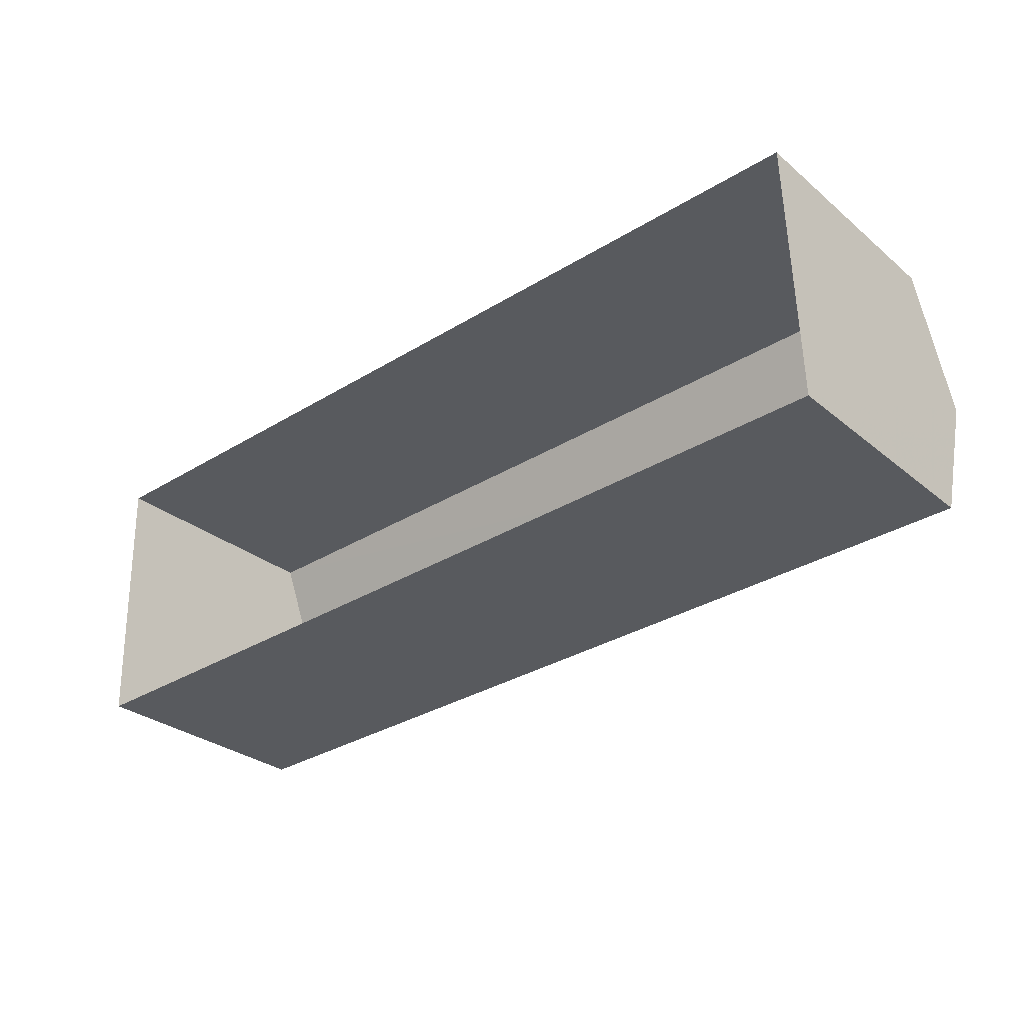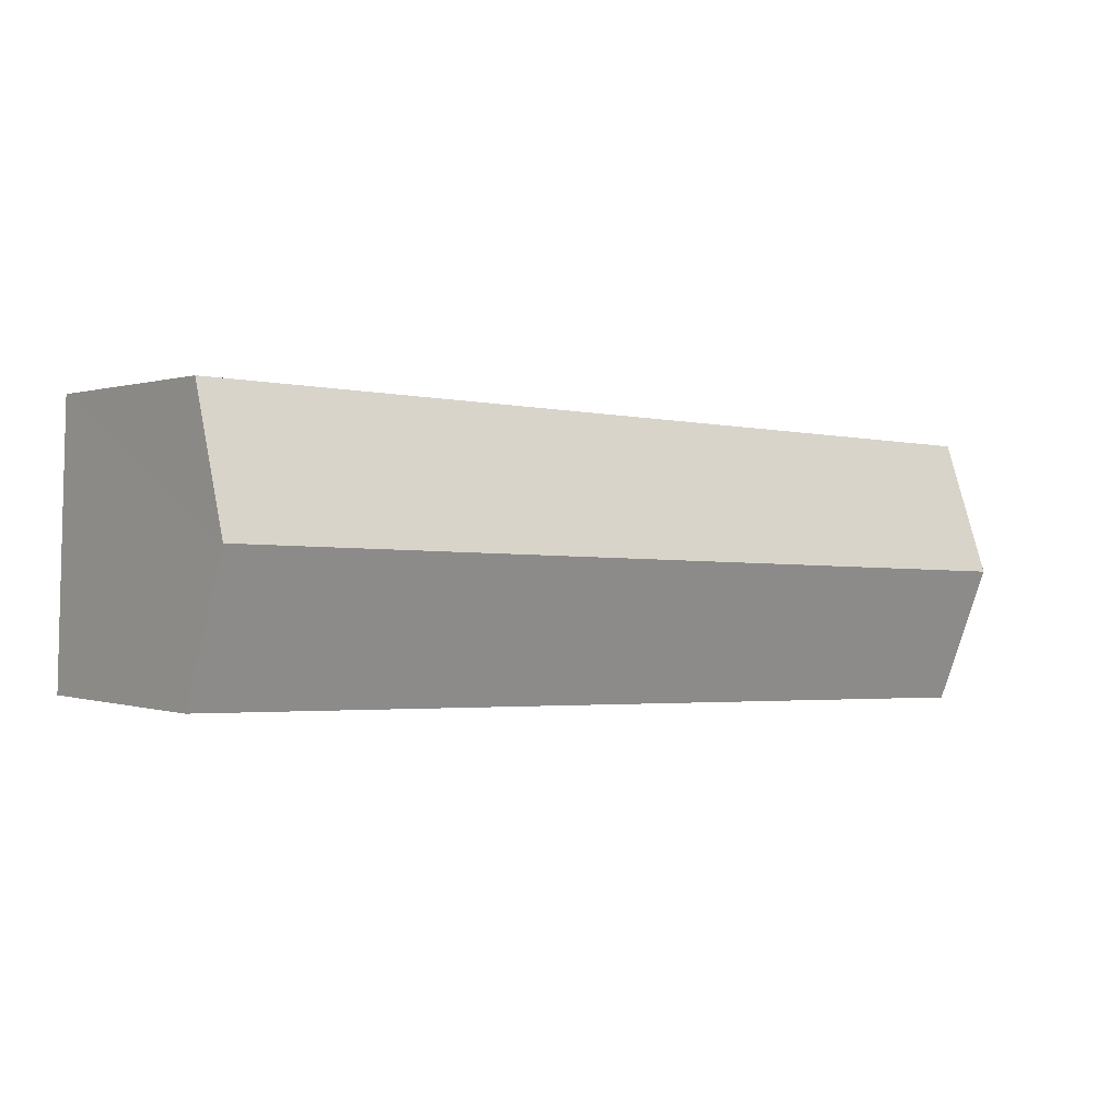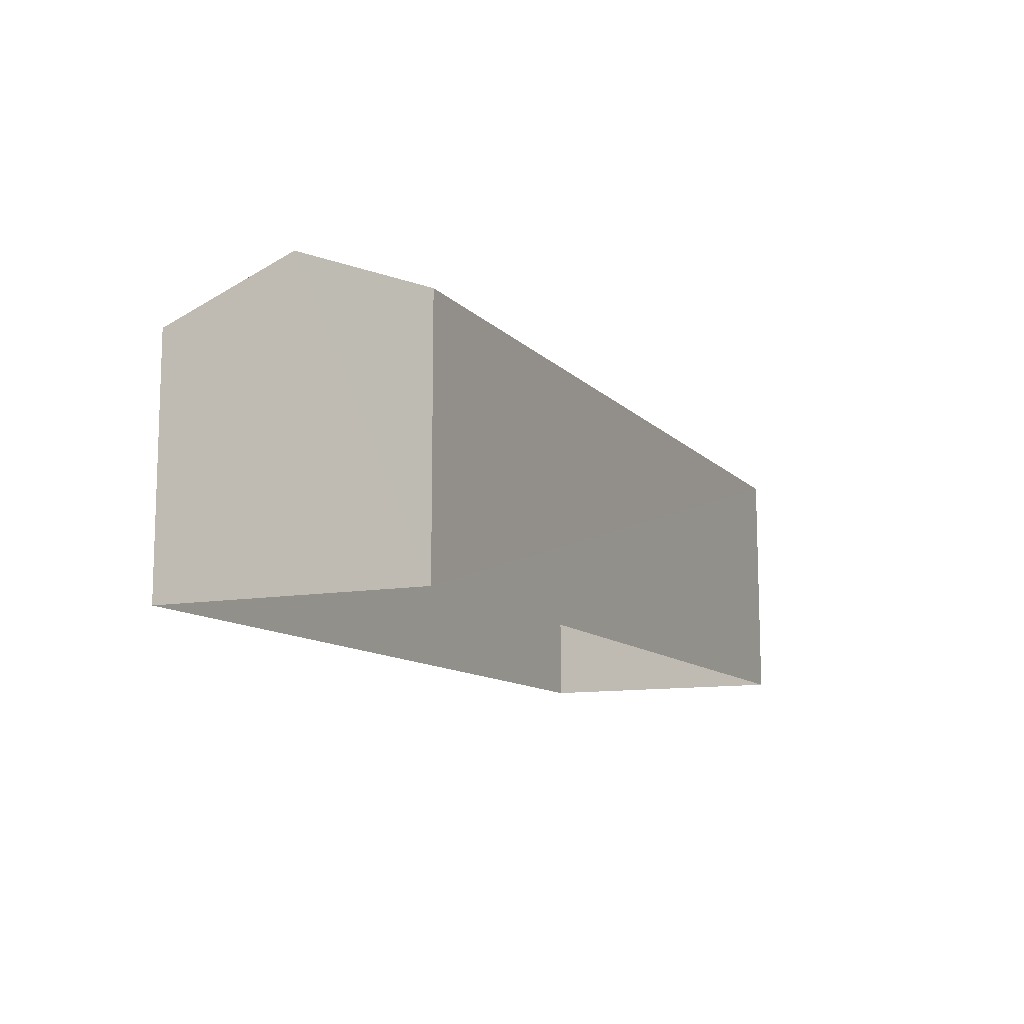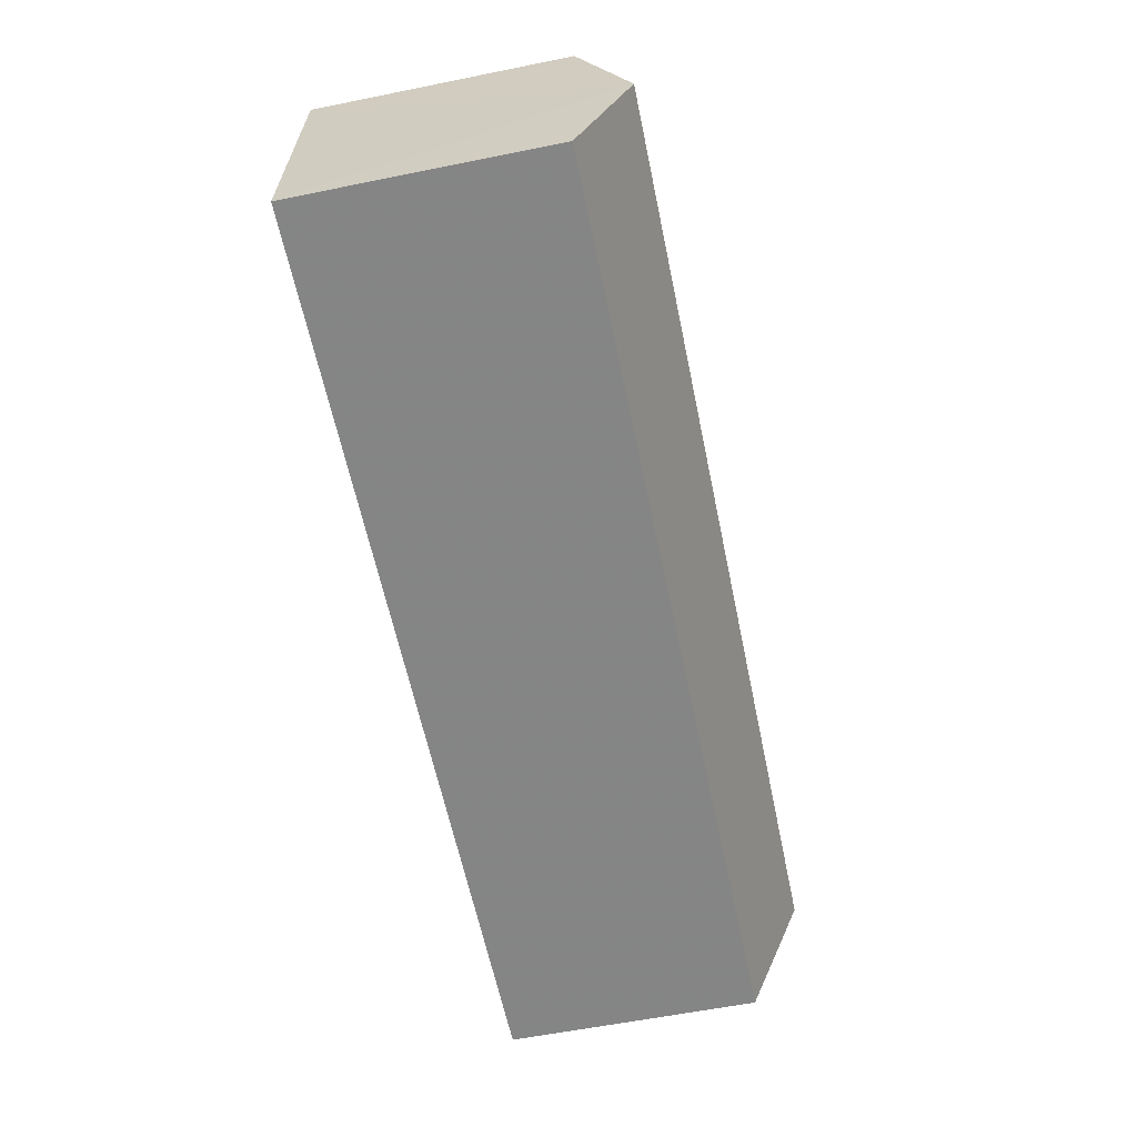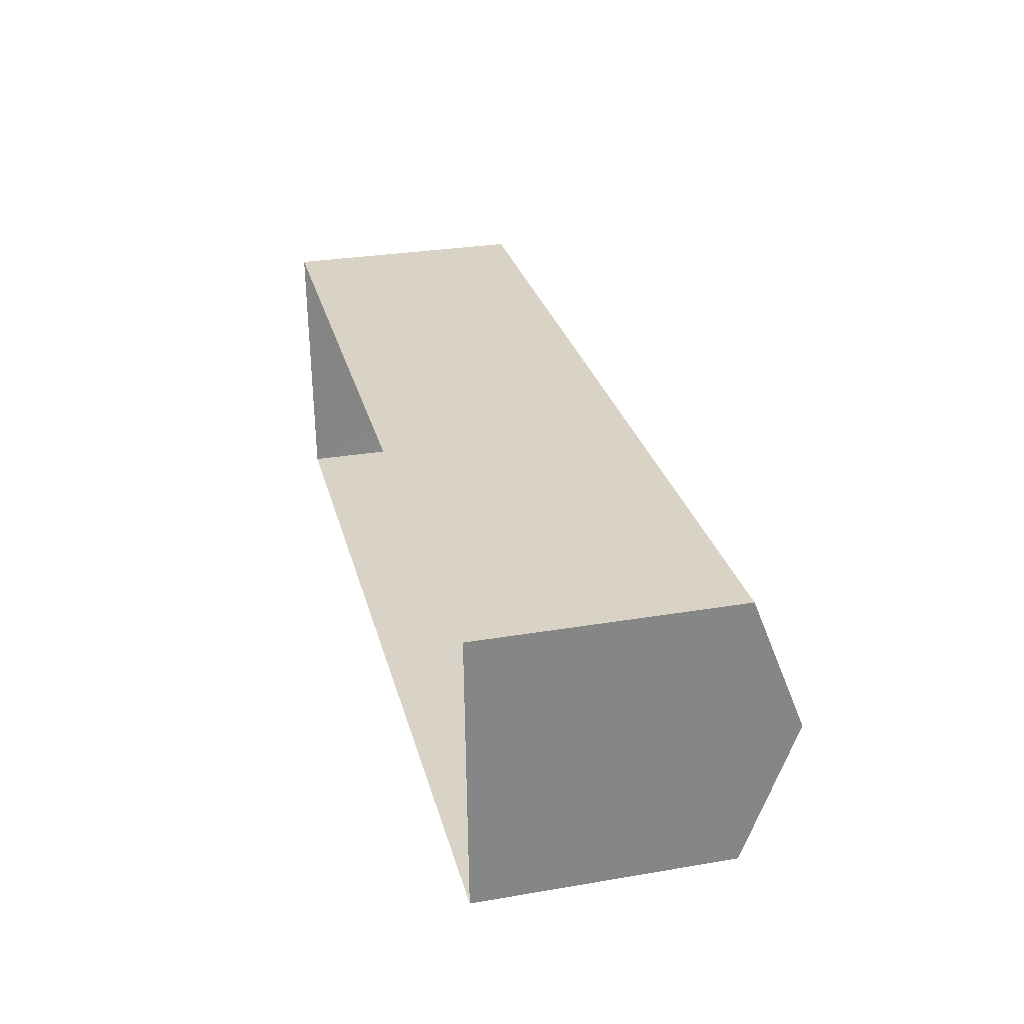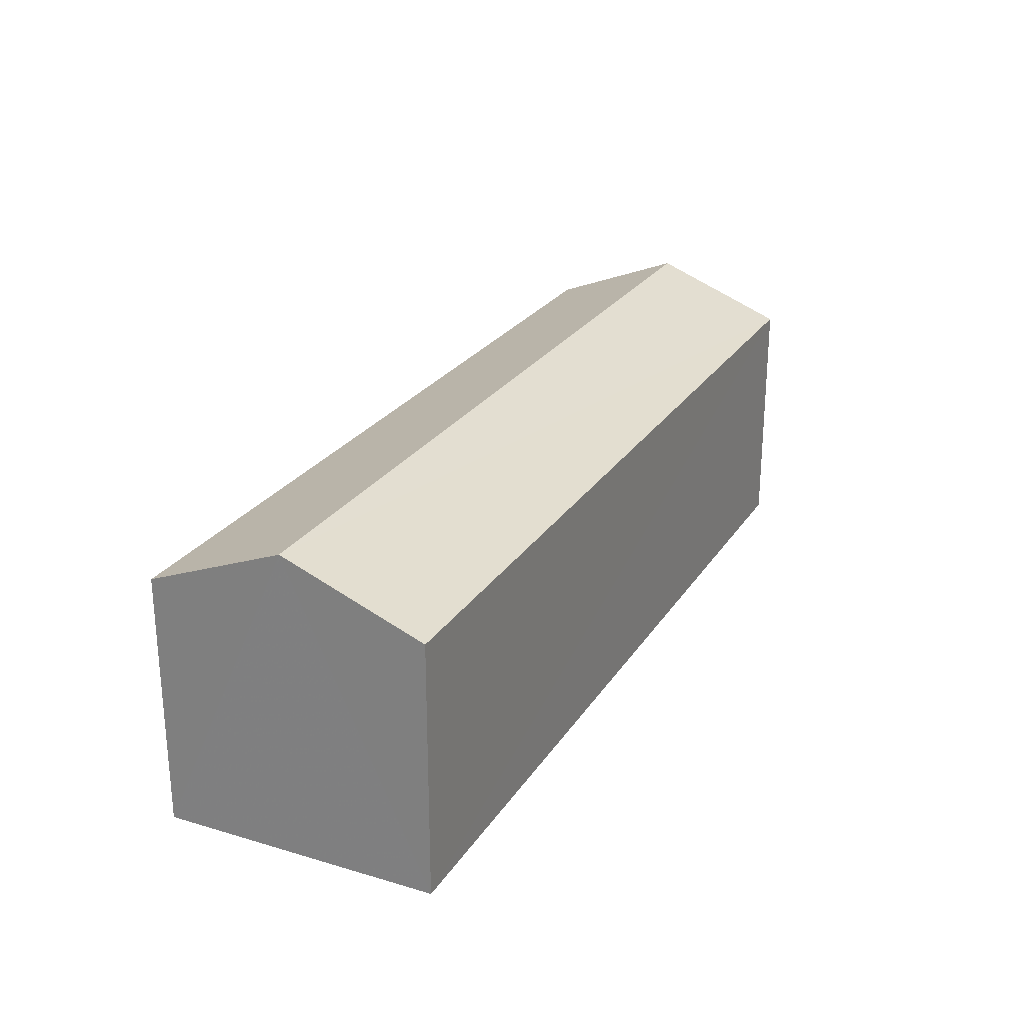
<metadata>
{"format":"obj","ext":"obj","renderer":"f3d","projection":"perspective","resolution":1024,"background":"white","views":[{"elev":-29.7,"azim":-139.8,"up":"+Y"},{"elev":0.5,"azim":-37.8,"up":"+Y"},{"elev":-11.0,"azim":-67.3,"up":"+Z"},{"elev":-59.8,"azim":-78.2,"up":"+Y"},{"elev":30.2,"azim":-103.9,"up":"+Y"},{"elev":25.0,"azim":-66.5,"up":"+Z"}]}
</metadata>
<code>
v -3.728e+05 -1.056e+05 22.66
v -3.728e+05 -1.056e+05 22.66
v -3.728e+05 -1.056e+05 22.66
v -3.728e+05 -1.056e+05 22.66
v -3.728e+05 -1.056e+05 30.01
v -3.728e+05 -1.056e+05 28.73
v -3.728e+05 -1.056e+05 30.01
v -3.728e+05 -1.056e+05 28.73
v -3.728e+05 -1.056e+05 28.73
v -3.728e+05 -1.056e+05 28.73
f 1 2 3
f 1 4 2
f 5 6 7
f 5 8 6
f 9 10 5
f 7 9 5
f 10 2 5
f 2 4 5
f 4 8 5
f 6 4 1
f 6 8 4
f 6 1 7
f 1 3 7
f 3 9 7
f 9 3 2
f 10 9 2

</code>
